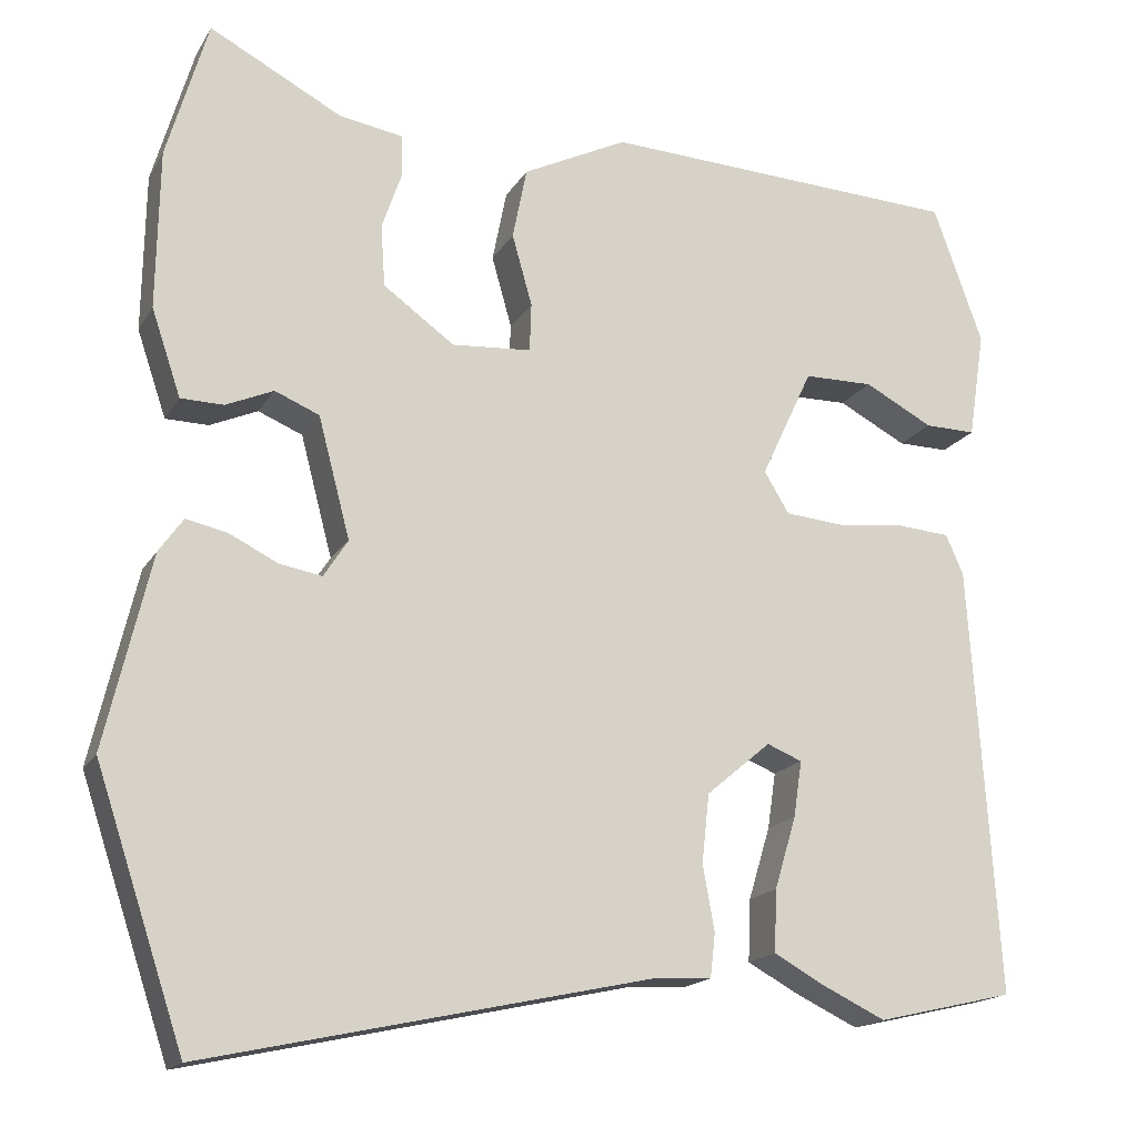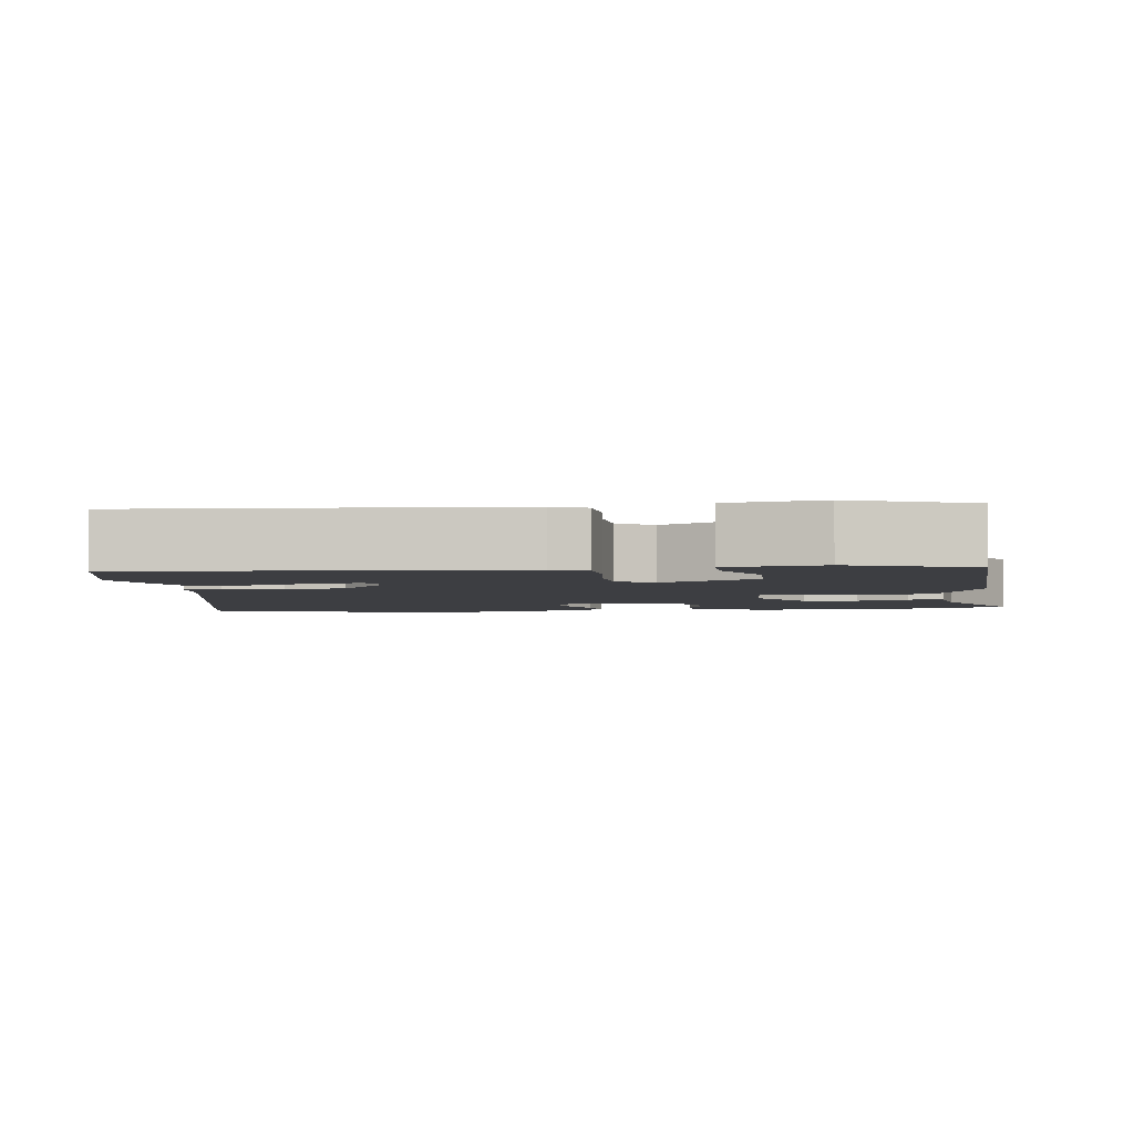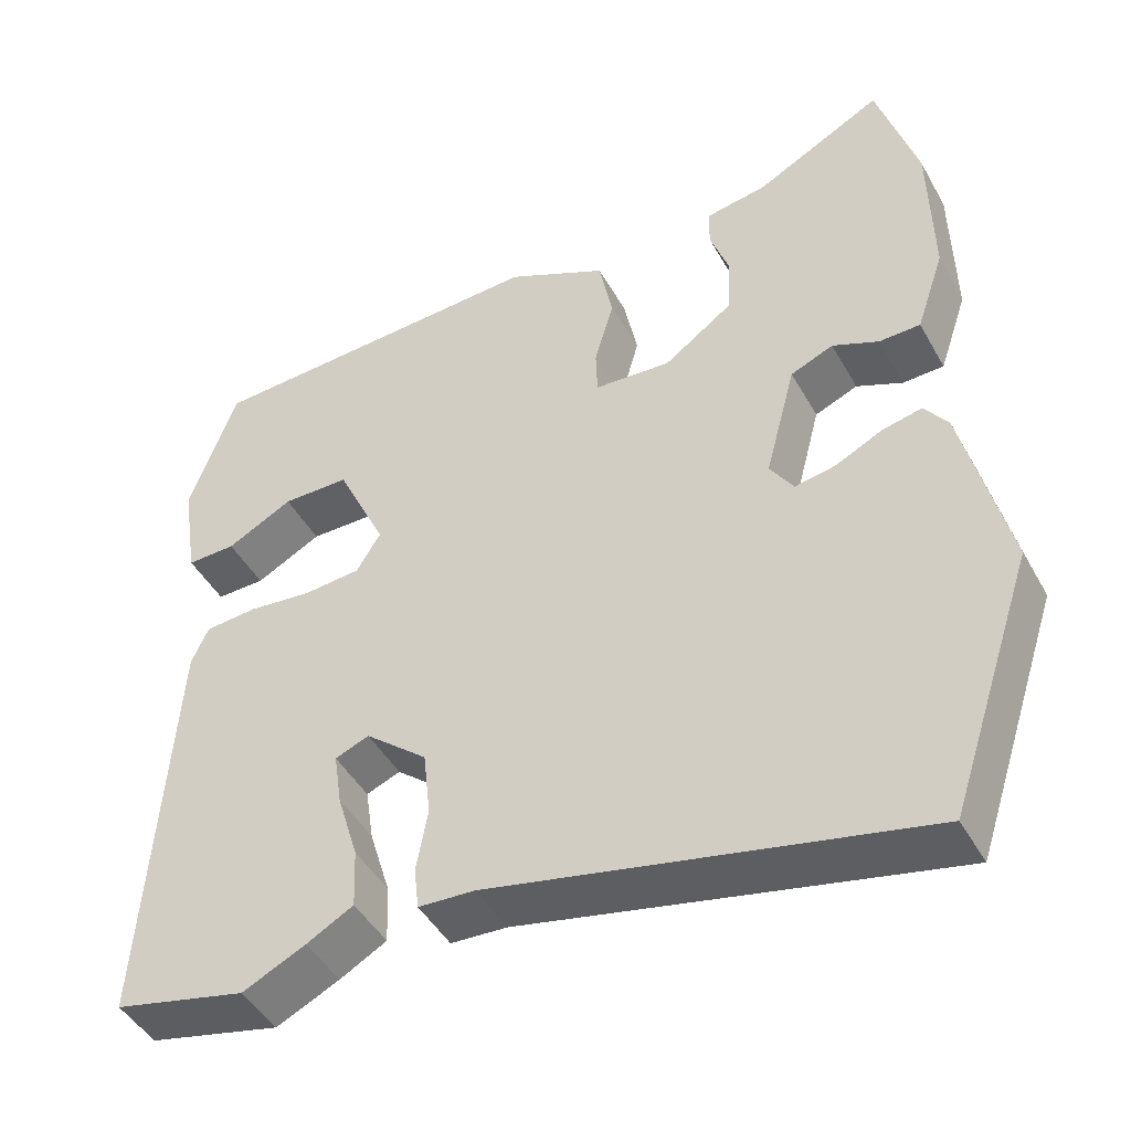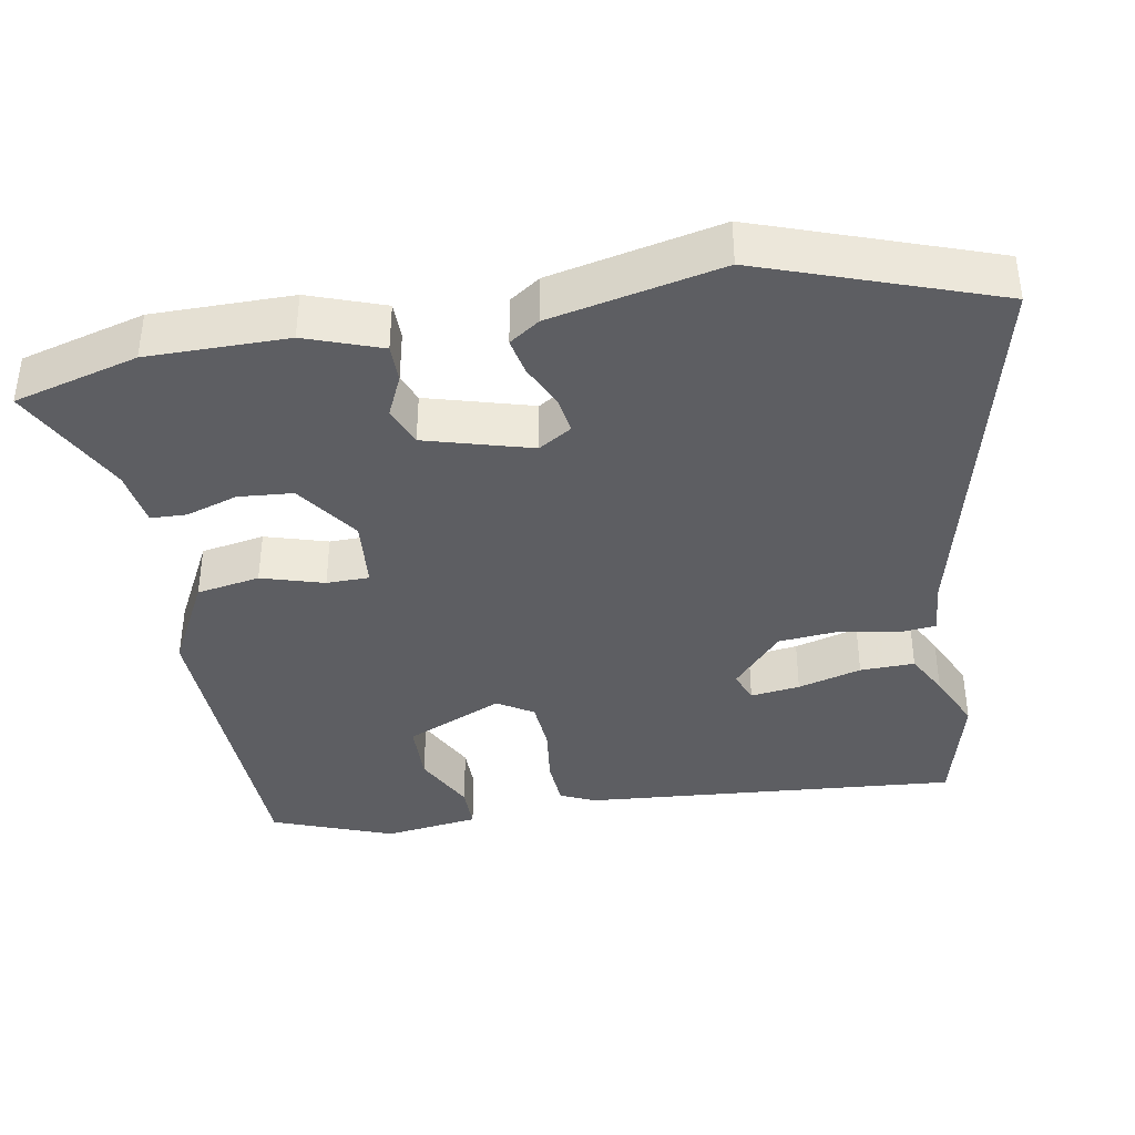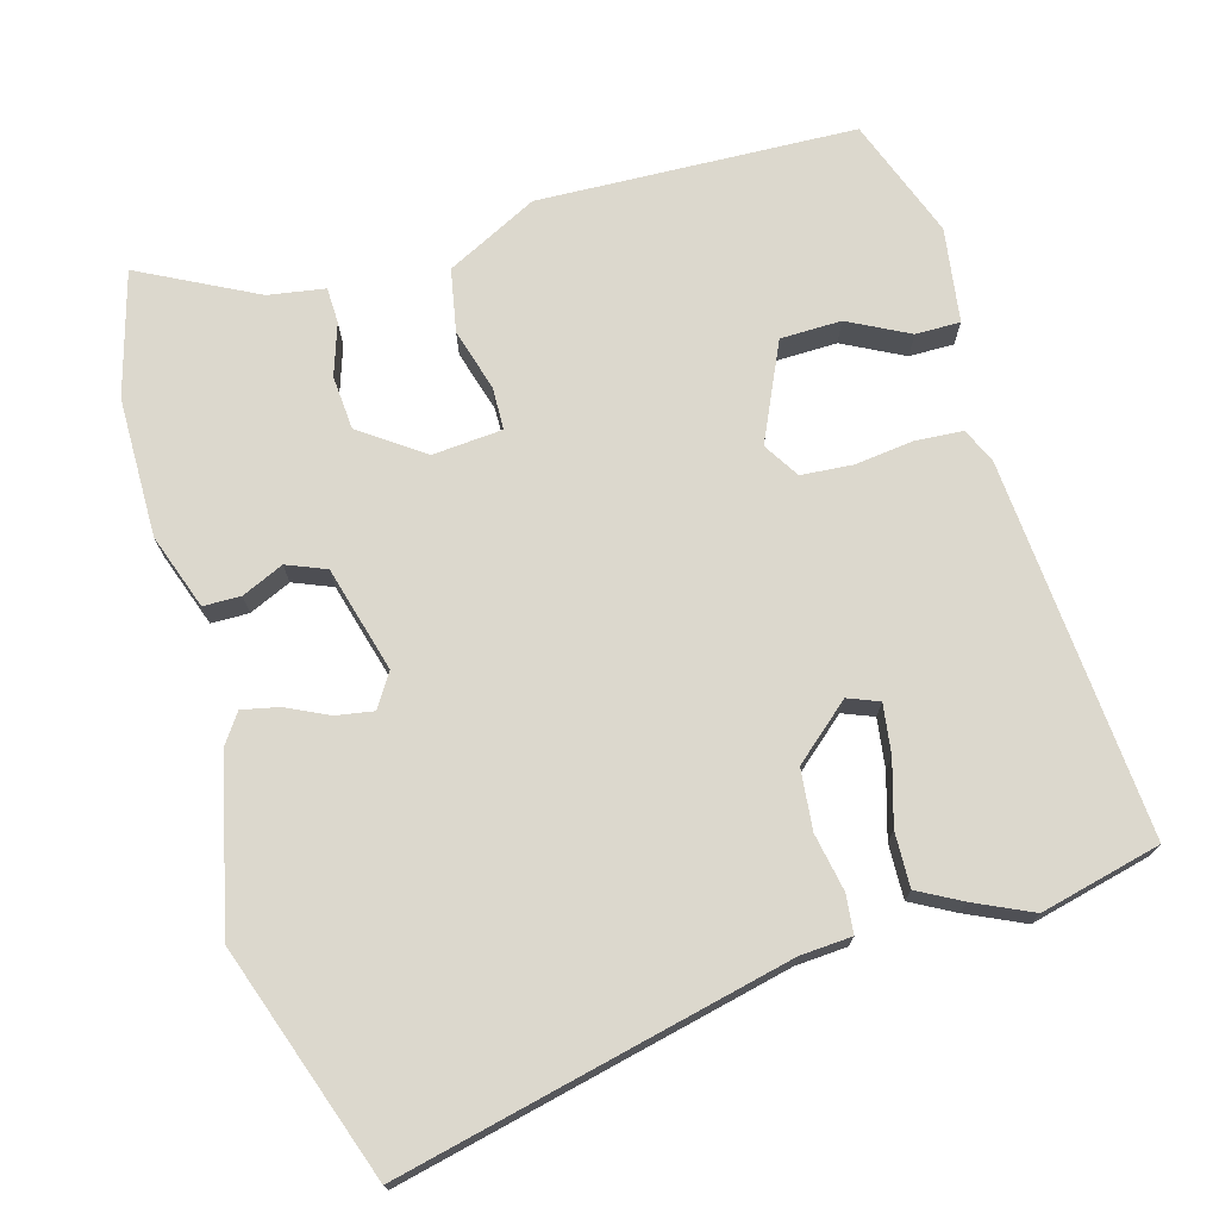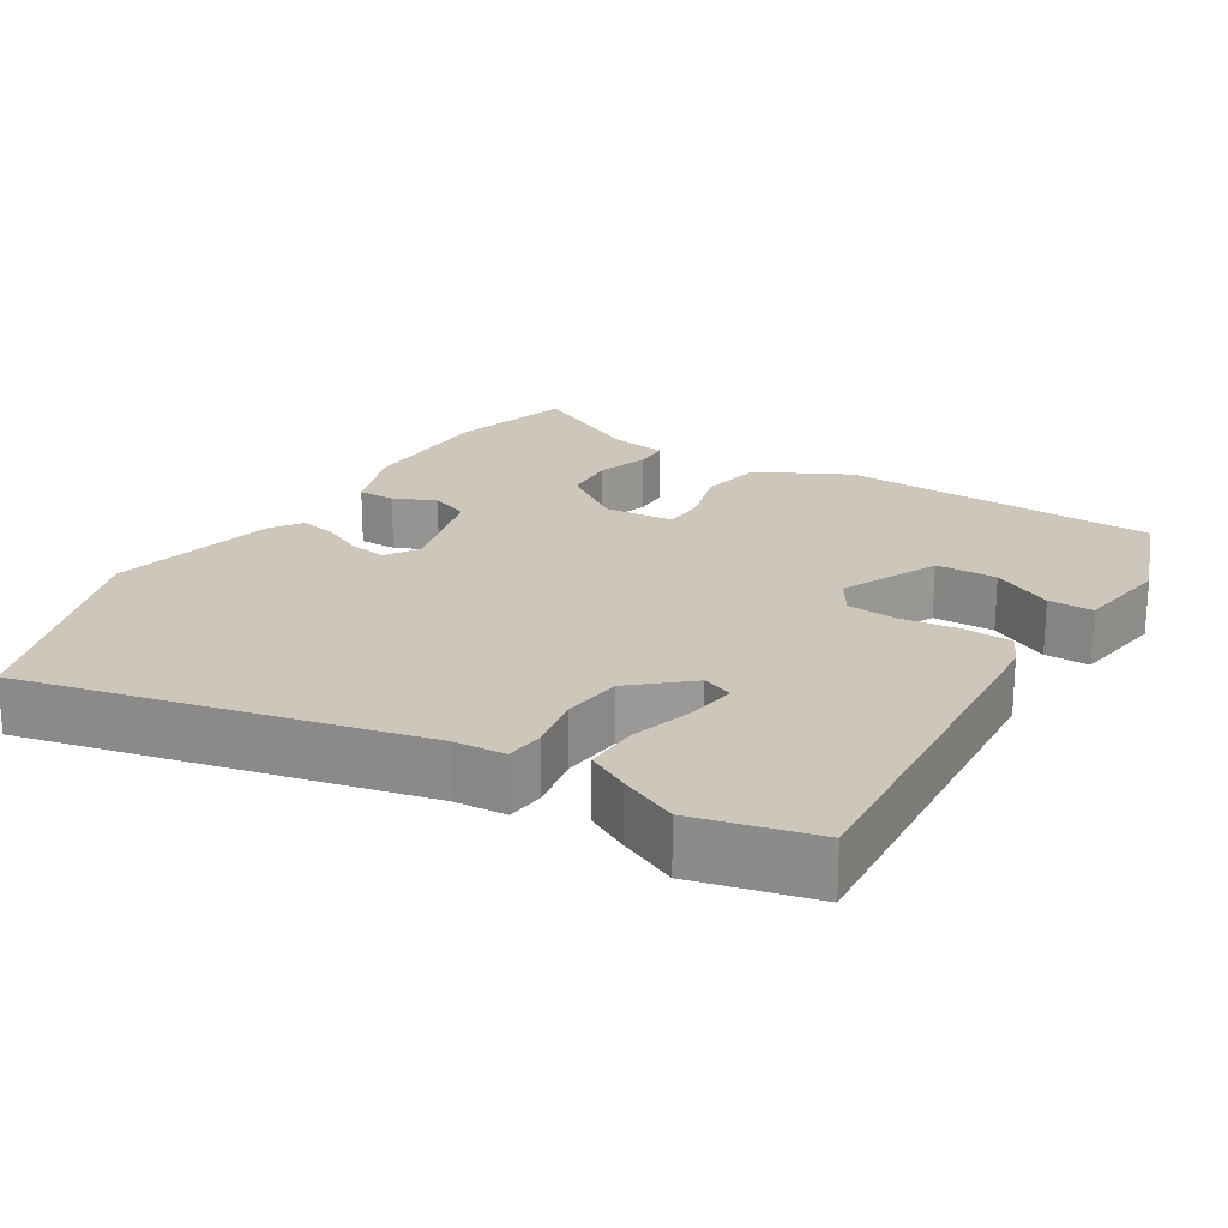
<metadata>
{"format":"obj","ext":"obj","renderer":"f3d","projection":"perspective","resolution":1024,"background":"white","views":[{"elev":-17.2,"azim":158.4,"up":"+Z"},{"elev":-3.6,"azim":-82.9,"up":"+Y"},{"elev":-45.9,"azim":27.9,"up":"+Z"},{"elev":-38.7,"azim":99.1,"up":"+Y"},{"elev":72.5,"azim":163.6,"up":"+Y"},{"elev":21.4,"azim":-148.9,"up":"+Y"}]}
</metadata>
<code>
v 0.567 0.07 -0.3
v 0.461 0.07 -0.617
v -0.069 0.07 -0.501
v -0.139 0.07 -0.497
v -0.145 0.07 -0.445
v -0.131 0.07 -0.367
v -0.14 0.07 -0.285
v -0.217 0.07 -0.22
v -0.259 0.07 -0.237
v -0.249 0.07 -0.304
v -0.223 0.07 -0.39
v -0.22 0.07 -0.464
v -0.278 0.07 -0.496
v -0.356 0.07 -0.533
v -0.52 0.07 -0.495
v -0.487 0.07 0.018
v -0.466 0.07 0.065
v -0.401 0.07 0.07
v -0.321 0.07 0.061
v -0.251 0.07 0.067
v -0.221 0.07 0.116
v -0.283 0.07 0.248
v -0.366 0.07 0.249
v -0.448 0.07 0.206
v -0.509 0.07 0.205
v -0.529 0.07 0.334
v -0.47 0.07 0.499
v -0.038 0.07 0.519
v 0.087 0.07 0.457
v 0.104 0.07 0.371
v 0.08 0.07 0.286
v 0.082 0.07 0.228
v 0.177 0.07 0.221
v 0.262 0.07 0.282
v 0.267 0.07 0.356
v 0.243 0.07 0.426
v 0.244 0.07 0.475
v 0.321 0.07 0.488
v 0.479 0.07 0.571
v 0.528 0.07 0.403
v 0.531 0.07 0.213
v 0.496 0.07 0.11
v 0.445 0.07 0.109
v 0.388 0.07 0.134
v 0.335 0.07 0.112
v 0.297 0.07 -0.032
v 0.326 0.07 -0.077
v 0.377 0.07 -0.068
v 0.434 0.07 -0.04
v 0.484 0.07 -0.029
v 0.513 0.07 -0.07
v 0.567 0 -0.3
v 0.461 0 -0.617
v -0.069 0 -0.501
v -0.139 0 -0.497
v -0.145 0 -0.445
v -0.131 0 -0.367
v -0.14 0 -0.285
v -0.217 0 -0.22
v -0.259 0 -0.237
v -0.249 0 -0.304
v -0.223 0 -0.39
v -0.22 0 -0.464
v -0.278 0 -0.496
v -0.356 0 -0.533
v -0.52 0 -0.495
v -0.487 0 0.018
v -0.466 0 0.065
v -0.401 0 0.07
v -0.321 0 0.061
v -0.251 0 0.067
v -0.221 0 0.116
v -0.283 0 0.248
v -0.366 0 0.249
v -0.448 0 0.206
v -0.509 0 0.205
v -0.529 0 0.334
v -0.47 0 0.499
v -0.038 0 0.519
v 0.087 0 0.457
v 0.104 0 0.371
v 0.08 0 0.286
v 0.082 0 0.228
v 0.177 0 0.221
v 0.262 0 0.282
v 0.267 0 0.356
v 0.243 0 0.426
v 0.244 0 0.475
v 0.321 0 0.488
v 0.479 0 0.571
v 0.528 0 0.403
v 0.531 0 0.213
v 0.496 0 0.11
v 0.445 0 0.109
v 0.388 0 0.134
v 0.335 0 0.112
v 0.297 0 -0.032
v 0.326 0 -0.077
v 0.377 0 -0.068
v 0.434 0 -0.04
v 0.484 0 -0.029
v 0.513 0 -0.07
f 48 49 50 51
f 47 48 51 1
f 41 42 43 44
f 41 44 45
f 38 39 40 41
f 38 41 45
f 35 36 37 38
f 34 35 38 45
f 33 34 45 46
f 28 29 30 31
f 28 31 32
f 27 28 32
f 26 27 32
f 23 24 25 26
f 22 23 26
f 22 26 32
f 21 22 32 33
f 16 17 18 19
f 16 19 20
f 15 16 20
f 10 11 12 13
f 9 10 13 14
f 3 4 5 6
f 3 6 7
f 47 1 2 3
f 46 47 3 7
f 9 14 15 20
f 8 9 20 21
f 21 33 46
f 7 8 21 46
f 102 101 100 99
f 52 102 99 98
f 95 94 93 92
f 96 95 92
f 92 91 90 89
f 96 92 89
f 89 88 87 86
f 96 89 86 85
f 97 96 85 84
f 82 81 80 79
f 83 82 79
f 83 79 78
f 83 78 77
f 77 76 75 74
f 77 74 73
f 83 77 73
f 84 83 73 72
f 70 69 68 67
f 71 70 67
f 71 67 66
f 64 63 62 61
f 65 64 61 60
f 57 56 55 54
f 58 57 54
f 54 53 52 98
f 58 54 98 97
f 71 66 65 60
f 72 71 60 59
f 97 84 72
f 97 72 59 58
f 1 52 53 2
f 2 53 54 3
f 3 54 55 4
f 4 55 56 5
f 5 56 57 6
f 6 57 58 7
f 7 58 59 8
f 8 59 60 9
f 9 60 61 10
f 10 61 62 11
f 11 62 63 12
f 12 63 64 13
f 13 64 65 14
f 14 65 66 15
f 15 66 67 16
f 16 67 68 17
f 17 68 69 18
f 18 69 70 19
f 19 70 71 20
f 20 71 72 21
f 21 72 73 22
f 22 73 74 23
f 23 74 75 24
f 24 75 76 25
f 25 76 77 26
f 26 77 78 27
f 27 78 79 28
f 28 79 80 29
f 29 80 81 30
f 30 81 82 31
f 31 82 83 32
f 32 83 84 33
f 33 84 85 34
f 34 85 86 35
f 35 86 87 36
f 36 87 88 37
f 37 88 89 38
f 38 89 90 39
f 39 90 91 40
f 40 91 92 41
f 41 92 93 42
f 42 93 94 43
f 43 94 95 44
f 44 95 96 45
f 45 96 97 46
f 46 97 98 47
f 47 98 99 48
f 48 99 100 49
f 49 100 101 50
f 50 101 102 51
f 51 102 52 1

</code>
